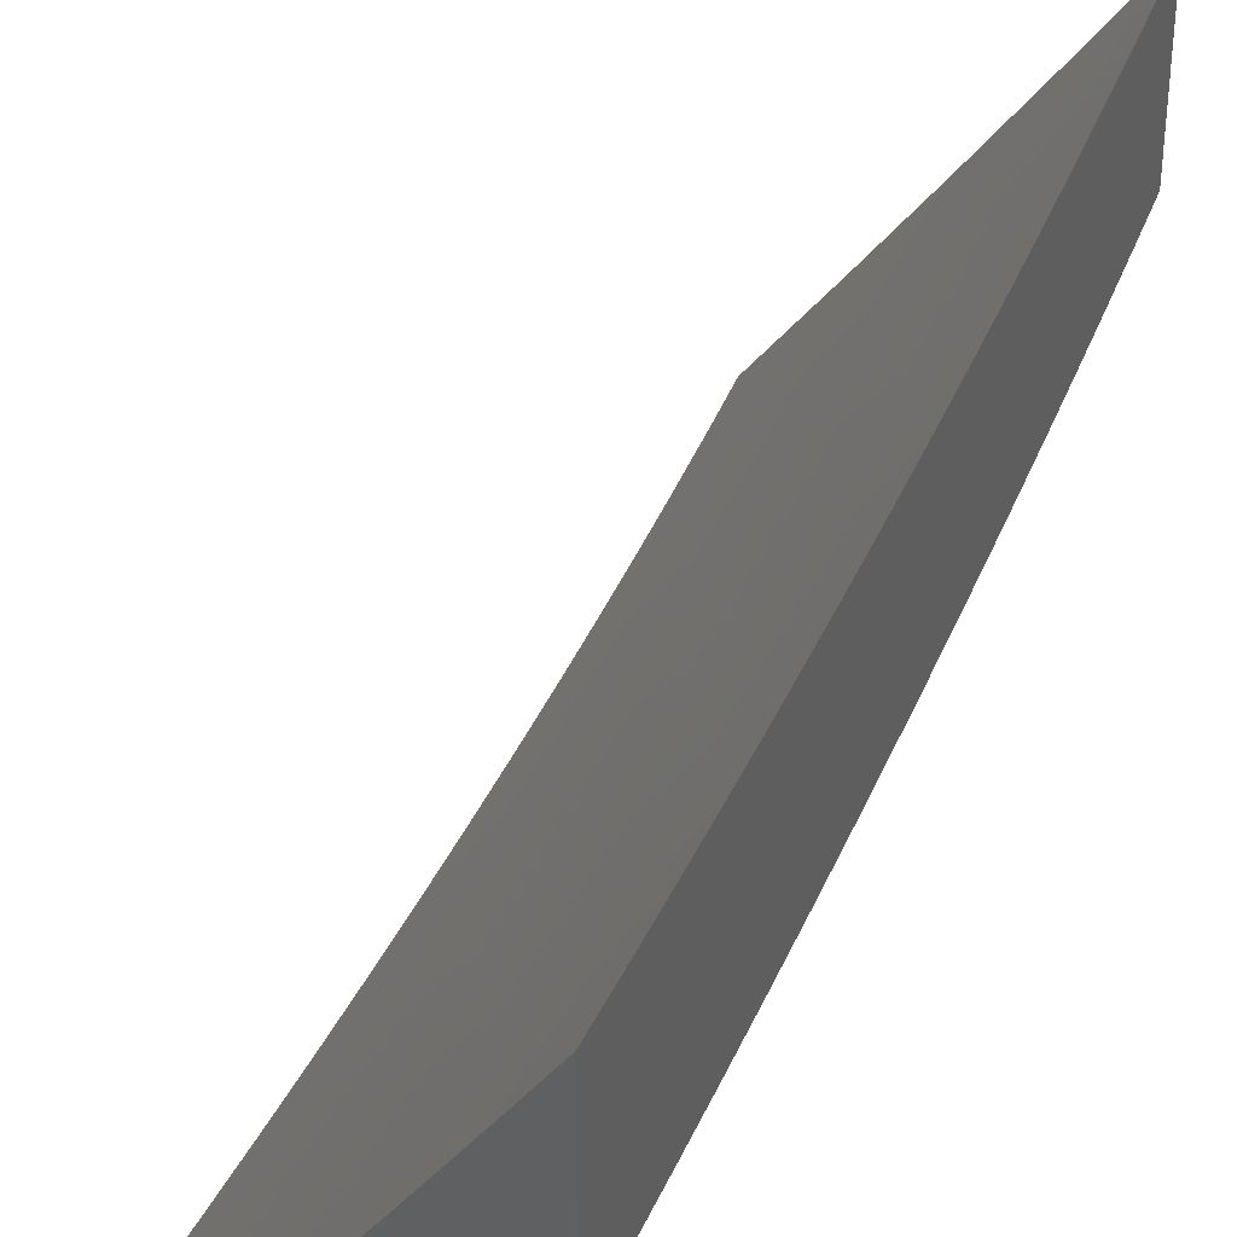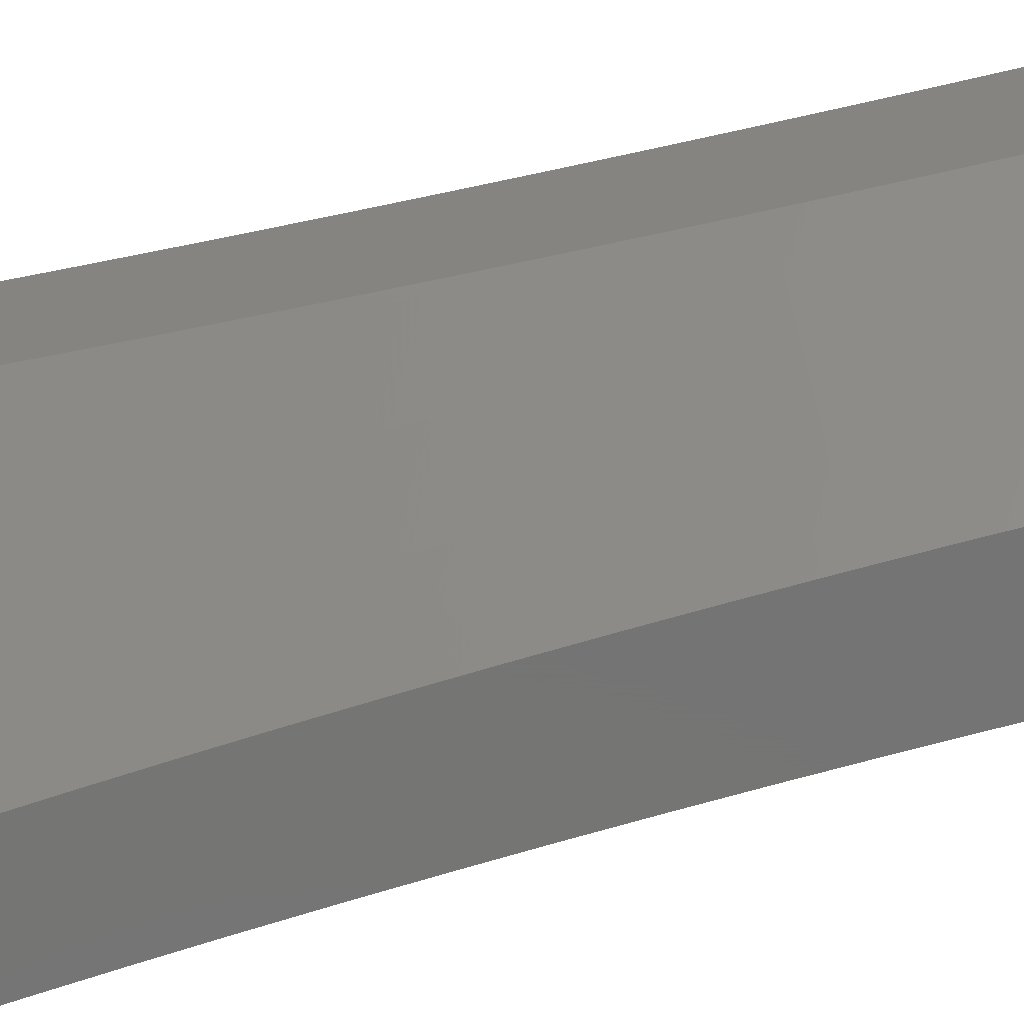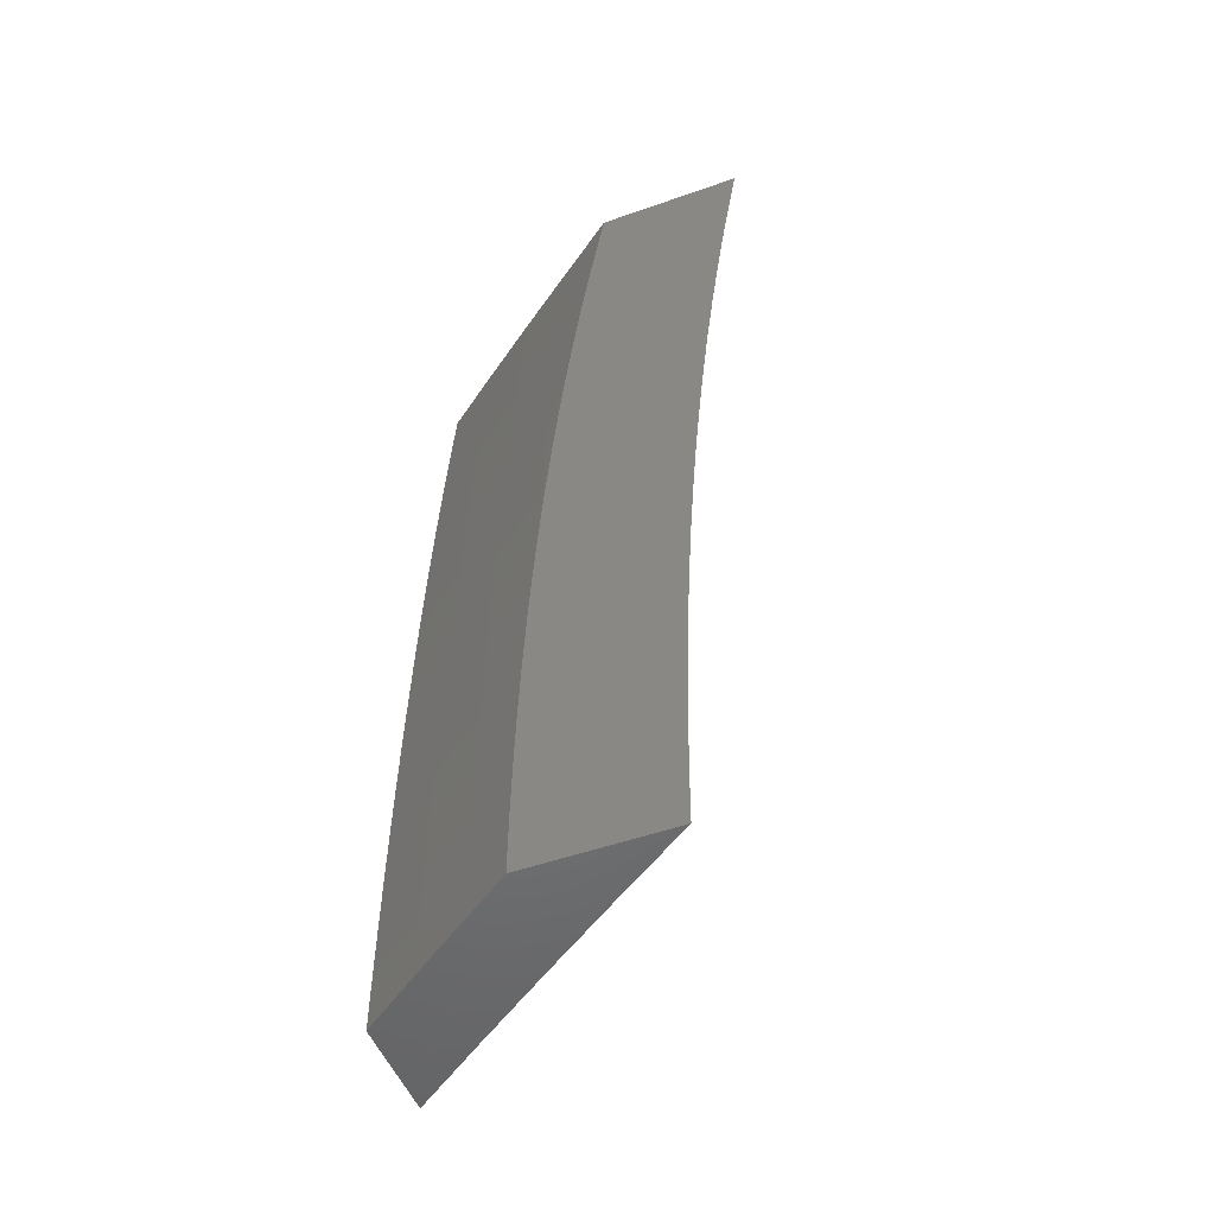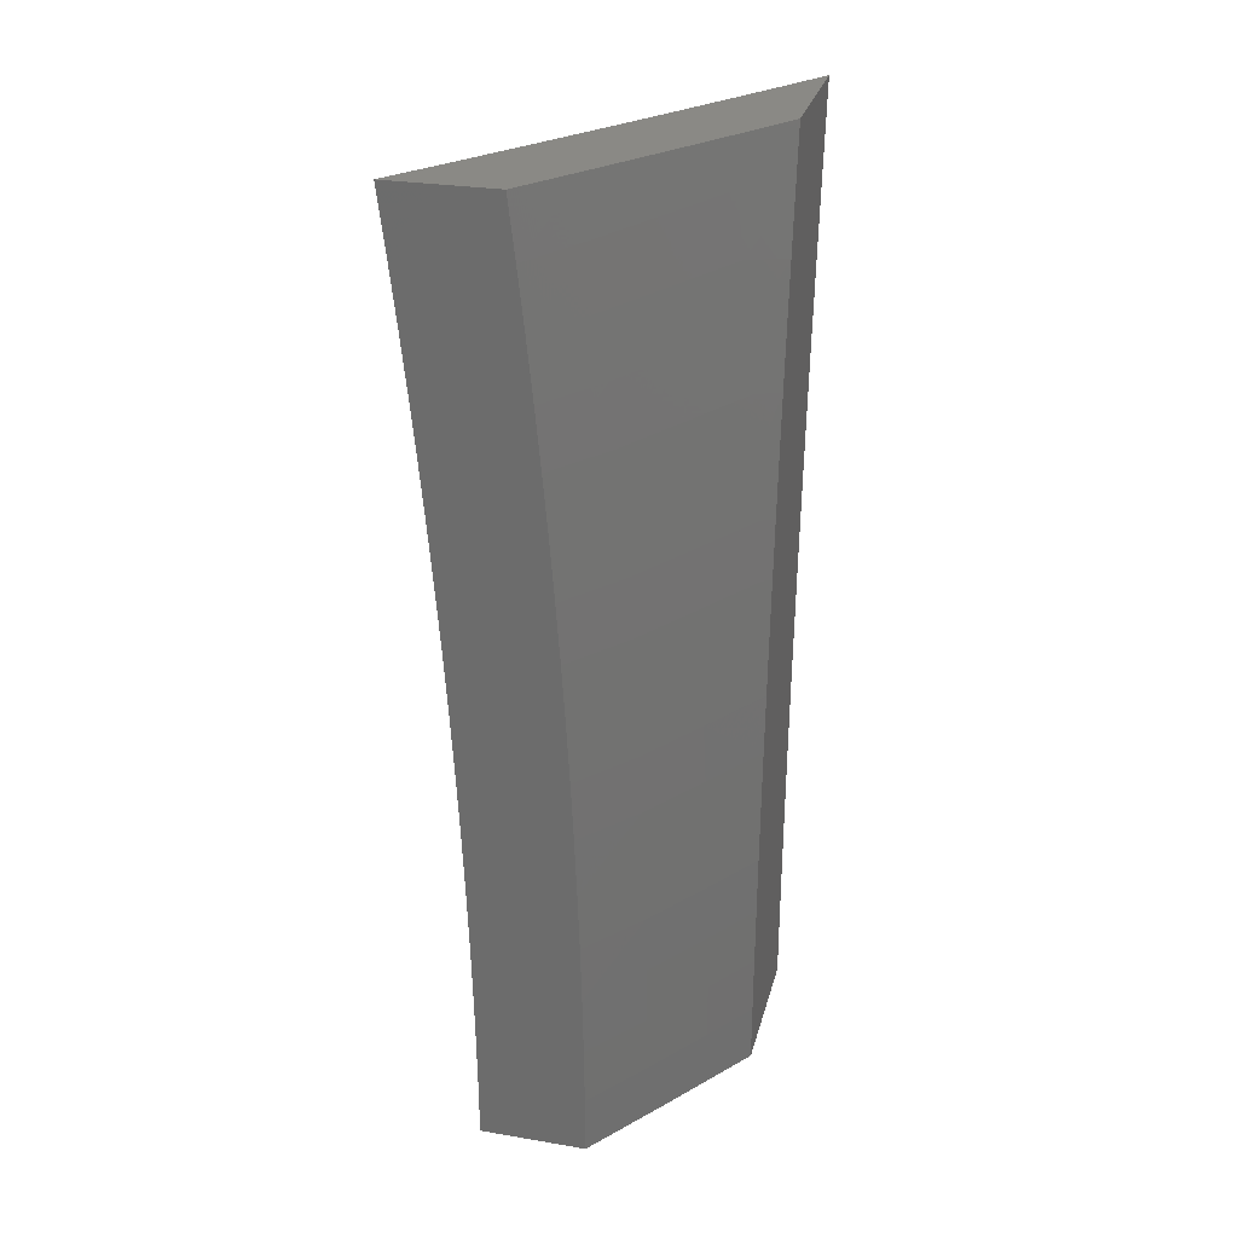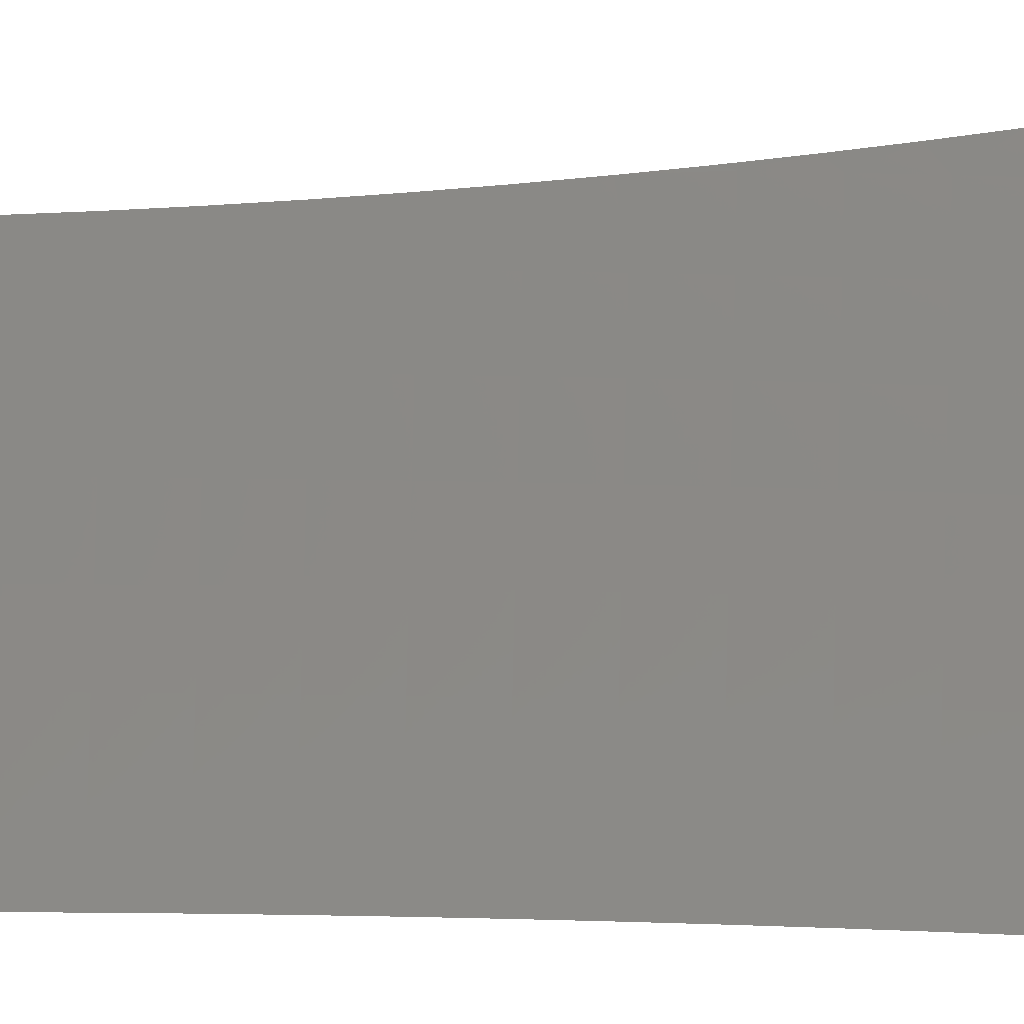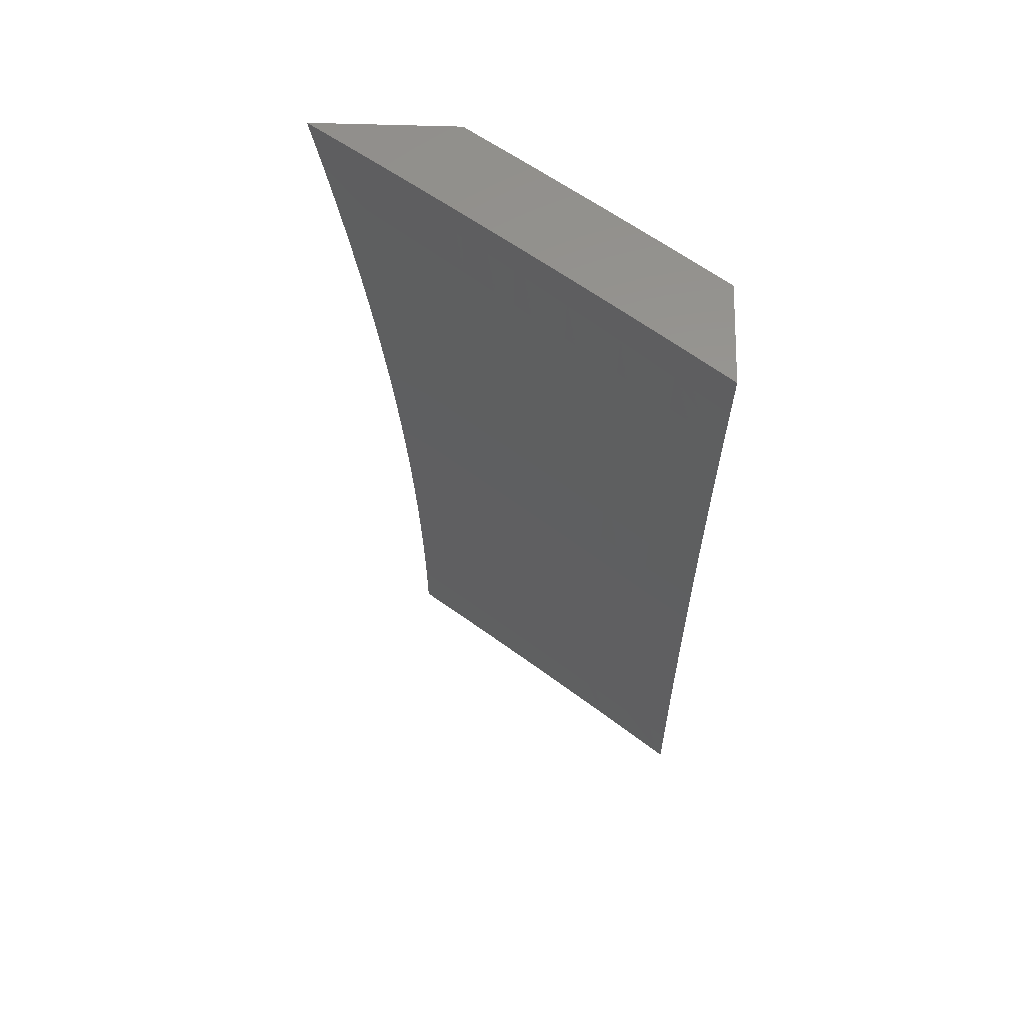
<metadata>
{"format":"stl","ext":"stl","renderer":"f3d","projection":"perspective","resolution":1024,"background":"white","views":[{"elev":38.5,"azim":-161.2,"up":"+Z"},{"elev":-66.8,"azim":-76.2,"up":"+Z"},{"elev":-50.9,"azim":-69.0,"up":"+Y"},{"elev":28.2,"azim":-165.8,"up":"+Y"},{"elev":24.5,"azim":89.1,"up":"+Z"},{"elev":59.1,"azim":91.9,"up":"+Y"}]}
</metadata>
<code>
# stl→obj: 217 verts, 430 faces
v -8.933 -5.307e-16 -6.908
v -9 0 -6.814
v -8.962 0.06235 -6.867
v -9 0.06274 -6.814
v -8.962 0.1242 -6.867
v -9 0.1255 -6.813
v -8.96 0.1865 -6.867
v -9 0.1882 -6.812
v -8.959 0.2491 -6.867
v -9 0.2509 -6.809
v -8.957 0.312 -6.867
v -9 0.3136 -6.806
v -8.954 0.3744 -6.867
v -9 0.3762 -6.803
v -8.951 0.4376 -6.867
v -9 0.4388 -6.799
v -8.999 0.44 -6.8
v -9 0.5014 -6.794
v -8.996 0.5034 -6.8
v -9 0.5639 -6.788
v -8.992 0.5671 -6.8
v -9 0.6264 -6.782
v -8.987 0.6309 -6.8
v -9 0.6888 -6.776
v -8.982 0.6948 -6.8
v -9 0.7512 -6.768
v -8.977 0.7589 -6.8
v -9 0.8135 -6.76
v -8.971 0.8231 -6.8
v -9 0.8757 -6.752
v -8.965 0.8874 -6.8
v -9 0.9379 -6.742
v -8.958 0.9518 -6.8
v -9 1 -6.732
v -8.952 1 -6.8
v -8.91 0.9468 -6.867
v -8.904 1 -6.867
v -8.862 0.9417 -6.934
v -8.855 1 -6.934
v -8.813 0.9377 -7
v -8.806 1 -7
v -8.82 0.8755 -7
v -8.869 0.8779 -6.934
v -8.917 0.8827 -6.867
v -8.923 0.8187 -6.867
v -8.826 0.8131 -7
v -8.875 0.8143 -6.934
v -8.929 0.7548 -6.867
v -8.832 0.7507 -7
v -8.881 0.7508 -6.934
v -8.935 0.6911 -6.867
v -8.837 0.6883 -7
v -8.886 0.6874 -6.934
v -8.94 0.6275 -6.867
v -8.842 0.6259 -7
v -8.891 0.6241 -6.934
v -8.944 0.5641 -6.867
v -8.846 0.5634 -7
v -8.896 0.561 -6.934
v -8.948 0.5008 -6.867
v -8.85 0.5009 -7
v -8.9 0.4981 -6.934
v -8.854 0.4383 -7
v -8.903 0.4352 -6.934
v -8.906 0.3725 -6.934
v -8.857 0.3758 -7
v -8.859 0.3132 -7
v -8.908 0.3102 -6.934
v -8.861 0.2506 -7
v -8.91 0.2477 -6.934
v -8.863 0.188 -7
v -8.912 0.1855 -6.934
v -8.864 0.1253 -7
v -8.913 0.1235 -6.934
v -8.865 0.06266 -7
v -8.914 0.06184 -6.934
v -8.865 -1.061e-15 -7
v -8.963 1 -6.628
v -9 1 -6.574
v -8.967 0.9652 -6.628
v -9 0.9381 -6.584
v -8.974 0.8998 -6.628
v -9 0.876 -6.594
v -8.98 0.8346 -6.628
v -9 0.8139 -6.602
v -8.987 0.7695 -6.628
v -9 0.7517 -6.611
v -8.992 0.7045 -6.628
v -9 0.6894 -6.618
v -8.997 0.6397 -6.628
v -9 0.6271 -6.625
v -9 0.5646 -6.631
v -9 0.5021 -6.637
v -8.969 0.5083 -6.682
v -8.964 0.5726 -6.682
v -8.96 0.637 -6.682
v -8.955 0.7016 -6.682
v -8.949 0.7663 -6.682
v -8.943 0.8311 -6.682
v -8.937 0.8961 -6.682
v -8.93 0.9612 -6.682
v -8.925 1 -6.682
v -8.892 0.9571 -6.735
v -8.887 1 -6.735
v -8.854 0.9531 -6.789
v -8.849 1 -6.789
v -8.816 0.949 -6.842
v -8.81 1 -6.842
v -8.778 0.9448 -6.895
v -8.771 1 -6.895
v -8.739 0.9407 -6.947
v -8.732 1 -6.948
v -8.7 0.9378 -7
v -8.693 1 -7
v -8.972 0.4442 -6.682
v -9 0.4395 -6.642
v -8.975 0.3803 -6.682
v -9 0.3769 -6.646
v -8.978 0.3165 -6.682
v -9 0.3141 -6.65
v -8.98 0.2528 -6.682
v -9 0.2514 -6.653
v -8.981 0.1893 -6.682
v -9 0.1886 -6.655
v -9 0.1257 -6.657
v -8.983 0.1255 -6.682
v -9 0.06286 -6.658
v -8.983 0.06276 -6.682
v -9 0 -6.658
v -8.939 -1.637e-16 -6.744
v -8.878 -5.239e-16 -6.83
v -8.908 0.06229 -6.789
v -8.946 0.06253 -6.735
v -8.816 -8.84e-16 -6.915
v -8.831 0.06181 -6.895
v -8.869 0.06205 -6.842
v -8.907 0.1246 -6.789
v -8.945 0.1251 -6.735
v -8.944 0.1886 -6.735
v -8.792 0.06156 -6.947
v -8.753 -1.048e-15 -7
v -8.753 0.06267 -7
v -8.791 0.1233 -6.947
v -8.752 0.1253 -7
v -8.79 0.1853 -6.947
v -8.751 0.188 -7
v -8.788 0.2474 -6.947
v -8.749 0.2506 -7
v -8.786 0.3097 -6.947
v -8.747 0.3132 -7
v -8.784 0.3721 -6.947
v -8.744 0.3758 -7
v -8.781 0.4348 -6.947
v -8.741 0.4384 -7
v -8.777 0.4975 -6.947
v -8.738 0.5009 -7
v -8.773 0.5604 -6.947
v -8.734 0.5634 -7
v -8.769 0.6235 -6.947
v -8.729 0.6259 -7
v -8.764 0.6866 -6.947
v -8.724 0.6883 -7
v -8.759 0.75 -6.947
v -8.719 0.7508 -7
v -8.753 0.8134 -6.947
v -8.713 0.8131 -7
v -8.746 0.877 -6.947
v -8.707 0.8755 -7
v -8.899 0.8923 -6.735
v -8.906 0.8276 -6.735
v -8.912 0.7631 -6.735
v -8.917 0.6987 -6.735
v -8.922 0.6344 -6.735
v -8.927 0.5702 -6.735
v -8.931 0.5062 -6.735
v -8.934 0.4424 -6.735
v -8.938 0.3787 -6.735
v -8.94 0.3151 -6.735
v -8.942 0.2518 -6.735
v -8.861 0.8885 -6.789
v -8.868 0.8241 -6.789
v -8.874 0.7598 -6.789
v -8.879 0.6957 -6.789
v -8.884 0.6317 -6.789
v -8.889 0.5678 -6.789
v -8.893 0.5041 -6.789
v -8.897 0.4405 -6.789
v -8.9 0.3771 -6.789
v -8.902 0.3138 -6.789
v -8.904 0.2507 -6.789
v -8.906 0.1878 -6.789
v -8.823 0.8847 -6.842
v -8.83 0.8206 -6.842
v -8.836 0.7566 -6.842
v -8.841 0.6927 -6.842
v -8.846 0.629 -6.842
v -8.851 0.5653 -6.842
v -8.855 0.5019 -6.842
v -8.858 0.4386 -6.842
v -8.861 0.3754 -6.842
v -8.864 0.3124 -6.842
v -8.866 0.2496 -6.842
v -8.868 0.1869 -6.842
v -8.869 0.1242 -6.842
v -8.785 0.8809 -6.895
v -8.791 0.817 -6.895
v -8.797 0.7533 -6.895
v -8.803 0.6897 -6.895
v -8.808 0.6262 -6.895
v -8.812 0.5629 -6.895
v -8.816 0.4997 -6.895
v -8.82 0.4367 -6.895
v -8.823 0.3738 -6.895
v -8.825 0.3111 -6.895
v -8.827 0.2485 -6.895
v -8.829 0.1861 -6.895
v -8.83 0.1237 -6.895
f 1 2 3
f 3 2 4
f 3 4 5
f 5 4 6
f 5 6 7
f 7 6 8
f 7 8 9
f 9 8 10
f 9 10 11
f 11 10 12
f 11 12 13
f 13 12 14
f 13 14 15
f 15 14 16
f 15 16 17
f 17 16 18
f 17 18 19
f 19 18 20
f 19 20 21
f 21 20 22
f 21 22 23
f 23 22 24
f 23 24 25
f 25 24 26
f 25 26 27
f 27 26 28
f 27 28 29
f 29 28 30
f 29 30 31
f 31 30 32
f 31 32 33
f 33 32 34
f 33 34 35
f 33 35 36
f 36 35 37
f 36 37 38
f 38 37 39
f 38 39 40
f 40 39 41
f 40 42 38
f 38 42 43
f 38 43 44
f 44 43 45
f 44 45 29
f 29 45 27
f 42 46 43
f 43 46 47
f 43 47 45
f 45 47 48
f 45 48 27
f 27 48 25
f 46 49 47
f 47 49 50
f 47 50 48
f 48 50 51
f 48 51 25
f 25 51 23
f 49 52 50
f 50 52 53
f 50 53 51
f 51 53 54
f 51 54 23
f 23 54 21
f 52 55 53
f 53 55 56
f 53 56 54
f 54 56 57
f 54 57 21
f 21 57 19
f 55 58 56
f 56 58 59
f 56 59 57
f 57 59 60
f 57 60 19
f 19 60 17
f 58 61 59
f 59 61 62
f 59 62 60
f 60 62 15
f 60 15 17
f 61 63 62
f 62 63 64
f 62 64 15
f 15 64 65
f 15 65 13
f 13 65 11
f 63 66 64
f 64 66 65
f 66 67 65
f 65 67 68
f 65 68 11
f 11 68 9
f 67 69 68
f 68 69 70
f 68 70 9
f 9 70 7
f 69 71 70
f 70 71 72
f 70 72 7
f 7 72 5
f 71 73 72
f 72 73 74
f 72 74 5
f 5 74 3
f 73 75 74
f 74 75 76
f 74 76 3
f 3 76 1
f 75 77 76
f 76 77 1
f 29 31 44
f 44 31 36
f 44 36 38
f 33 36 31
f 78 79 80
f 80 79 81
f 80 81 82
f 82 81 83
f 82 83 84
f 84 83 85
f 84 85 86
f 86 85 87
f 86 87 88
f 88 87 89
f 88 89 90
f 90 89 91
f 90 91 92
f 93 94 92
f 92 94 95
f 92 95 90
f 90 95 96
f 90 96 88
f 88 96 97
f 88 97 86
f 86 97 98
f 86 98 84
f 84 98 99
f 84 99 82
f 82 99 100
f 82 100 80
f 80 100 101
f 80 101 78
f 78 101 102
f 102 101 103
f 102 103 104
f 104 103 105
f 104 105 106
f 106 105 107
f 106 107 108
f 108 107 109
f 108 109 110
f 110 109 111
f 110 111 112
f 112 111 113
f 112 113 114
f 94 93 115
f 115 93 116
f 115 116 117
f 117 116 118
f 117 118 119
f 119 118 120
f 119 120 121
f 121 120 122
f 121 122 123
f 123 122 124
f 123 124 125
f 123 125 126
f 126 125 127
f 126 127 128
f 128 127 129
f 128 129 130
f 131 132 130
f 130 132 133
f 130 133 128
f 128 133 126
f 134 135 131
f 131 135 136
f 131 136 132
f 132 136 137
f 132 137 138
f 138 137 139
f 138 139 123
f 123 139 121
f 135 134 140
f 140 134 141
f 140 141 142
f 140 142 143
f 143 142 144
f 143 144 145
f 145 144 146
f 145 146 147
f 147 146 148
f 147 148 149
f 149 148 150
f 149 150 151
f 151 150 152
f 151 152 153
f 153 152 154
f 153 154 155
f 155 154 156
f 155 156 157
f 157 156 158
f 157 158 159
f 159 158 160
f 159 160 161
f 161 160 162
f 161 162 163
f 163 162 164
f 163 164 165
f 165 164 166
f 165 166 167
f 167 166 168
f 167 168 111
f 111 168 113
f 138 123 126
f 103 101 169
f 169 101 100
f 169 100 170
f 170 100 99
f 170 99 171
f 171 99 98
f 171 98 172
f 172 98 97
f 172 97 173
f 173 97 96
f 173 96 174
f 174 96 95
f 174 95 175
f 175 95 94
f 175 94 176
f 176 94 115
f 176 115 177
f 177 115 117
f 177 117 178
f 178 117 119
f 178 119 179
f 179 119 121
f 179 121 139
f 105 103 180
f 180 103 169
f 180 169 181
f 181 169 170
f 181 170 182
f 182 170 171
f 182 171 183
f 183 171 172
f 183 172 184
f 184 172 173
f 184 173 185
f 185 173 174
f 185 174 186
f 186 174 175
f 186 175 187
f 187 175 176
f 187 176 188
f 188 176 177
f 188 177 189
f 189 177 178
f 189 178 190
f 190 178 179
f 190 179 191
f 191 179 139
f 191 139 137
f 107 105 192
f 192 105 180
f 192 180 193
f 193 180 181
f 193 181 194
f 194 181 182
f 194 182 195
f 195 182 183
f 195 183 196
f 196 183 184
f 196 184 197
f 197 184 185
f 197 185 198
f 198 185 186
f 198 186 199
f 199 186 187
f 199 187 200
f 200 187 188
f 200 188 201
f 201 188 189
f 201 189 202
f 202 189 190
f 202 190 203
f 203 190 191
f 203 191 204
f 204 191 137
f 204 137 136
f 167 111 109
f 109 107 205
f 205 107 192
f 205 192 206
f 206 192 193
f 206 193 207
f 207 193 194
f 207 194 208
f 208 194 195
f 208 195 209
f 209 195 196
f 209 196 210
f 210 196 197
f 210 197 211
f 211 197 198
f 211 198 212
f 212 198 199
f 212 199 213
f 213 199 200
f 213 200 214
f 214 200 201
f 214 201 215
f 215 201 202
f 215 202 216
f 216 202 203
f 216 203 217
f 217 203 204
f 217 204 135
f 135 204 136
f 165 167 205
f 205 167 109
f 165 205 206
f 163 165 206
f 163 206 207
f 161 163 207
f 161 207 208
f 159 161 208
f 159 208 209
f 157 159 209
f 157 209 210
f 155 157 210
f 155 210 211
f 153 155 211
f 153 211 212
f 151 153 212
f 151 212 213
f 149 151 213
f 149 213 214
f 147 149 214
f 147 214 215
f 145 147 215
f 145 215 216
f 143 145 216
f 143 216 217
f 132 138 133
f 133 138 126
f 140 143 217
f 140 217 135
f 79 78 34
f 34 78 102
f 34 102 35
f 35 102 104
f 35 104 37
f 37 104 106
f 37 106 108
f 37 108 39
f 39 108 110
f 39 110 41
f 41 110 112
f 41 112 114
f 114 113 41
f 41 113 168
f 41 168 166
f 166 164 41
f 41 164 162
f 41 162 40
f 40 162 160
f 40 160 42
f 42 160 158
f 42 158 46
f 46 158 49
f 49 158 156
f 49 156 52
f 52 156 154
f 52 154 55
f 55 154 152
f 55 152 58
f 58 152 61
f 61 152 150
f 61 150 63
f 63 150 148
f 63 148 66
f 66 148 67
f 67 148 146
f 67 146 69
f 69 146 144
f 69 144 71
f 71 144 73
f 73 144 142
f 73 142 75
f 75 142 141
f 75 141 77
f 141 134 77
f 77 134 1
f 1 134 131
f 1 131 130
f 129 2 130
f 130 2 1
f 2 129 4
f 4 129 127
f 4 127 6
f 6 127 125
f 6 125 8
f 8 125 10
f 10 125 124
f 10 124 12
f 12 124 122
f 12 122 14
f 14 122 16
f 16 122 120
f 16 120 18
f 18 120 118
f 18 118 20
f 20 118 22
f 22 118 116
f 22 116 24
f 24 116 93
f 24 93 26
f 26 93 92
f 26 92 28
f 28 92 30
f 30 92 91
f 30 91 32
f 32 91 89
f 32 89 34
f 34 89 87
f 34 87 85
f 85 83 34
f 34 83 81
f 34 81 79

</code>
